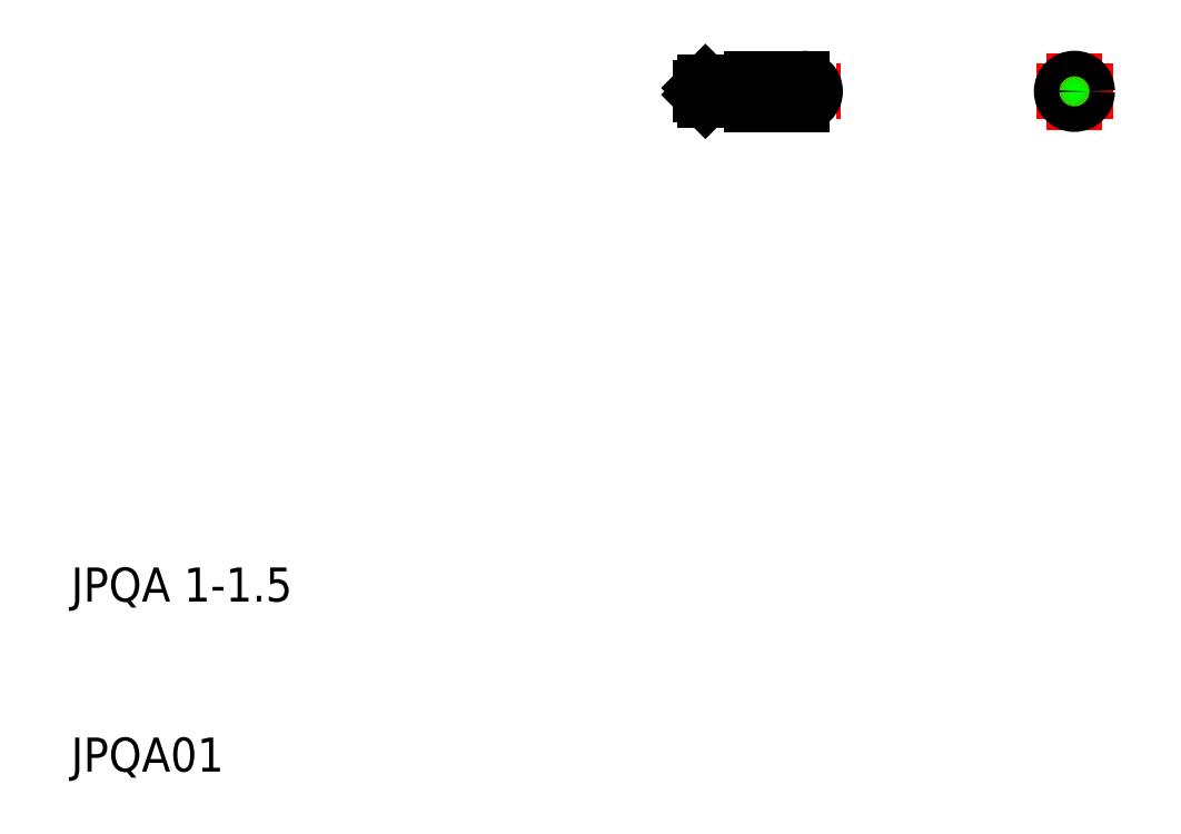
<metadata>
{"format":"dxf","ext":"dxf","renderer":"ezdxf+matplotlib","layout":"modelspace","background":"white","min_lineweight":24,"dpi":150}
</metadata>
<code>
0
SECTION
2
ENTITIES
0
TEXT
8
0
10
10
20
10
30
0
40
2
1
JPQA01
0
TEXT
8
0
10
10
20
20
30
0
40
2
1
JPQA 1-1.5
0
LINE
8
CENTER
10
45.5
20
50
30
0
11
55.25
21
50
31
0
0
LINE
8
0
10
47.3
20
49.5
30
0
11
47.3
21
50.5
31
0
0
LINE
8
0
10
49.5
20
49.5
30
0
11
49.5
21
50.5
31
0
0
LINE
8
0
10
50
20
49.5
30
0
11
50
21
50.5
31
0
0
LINE
8
0
10
53
20
49.25
30
0
11
53
21
50.75
31
0
0
ARC
8
0
10
53
20
50
30
0
40
0.75
50
270
51
90
0
LINE
8
0
10
47
20
49.8
30
0
11
47
21
50.2
31
0
0
LINE
8
0
10
47.3
20
49.5
30
0
11
47.3
21
50.5
31
0
0
LINE
8
0
10
50
20
49.25
30
0
11
53
21
49.25
31
0
0
ARC
8
0
10
49.95
20
49.5
30
0
40
0.05
50
0
51
90
0
LINE
8
0
10
50
20
49.25
30
0
11
50
21
49.5
31
0
0
ARC
8
0
10
49.55
20
49.5
30
0
40
0.05
50
90
51
180
0
LINE
8
0
10
49.55
20
49.55
30
0
11
49.95
21
49.55
31
0
0
LINE
8
0
10
47.3
20
49.5
30
0
11
47
21
49.8
31
0
0
LINE
8
0
10
47.3
20
49.5
30
0
11
49.5
21
49.5
31
0
0
LINE
8
0
10
50
20
50.75
30
0
11
53
21
50.75
31
0
0
LINE
8
0
10
50
20
50.5
30
0
11
50
21
50.75
31
0
0
ARC
8
0
10
49.95
20
50.5
30
0
40
0.05
50
270
51
0
0
ARC
8
0
10
49.55
20
50.5
30
0
40
0.05
50
180
51
270
0
LINE
8
0
10
49.55
20
50.45
30
0
11
49.95
21
50.45
31
0
0
LINE
8
0
10
47.3
20
50.5
30
0
11
47
21
50.2
31
0
0
LINE
8
0
10
47.3
20
50.5
30
0
11
49.5
21
50.5
31
0
0
LINE
8
CENTER
10
66.75
20
50
30
0
11
71.25
21
50
31
0
0
LINE
8
CENTER
10
69
20
47.75
30
0
11
69
21
52.25
31
0
0
CIRCLE
8
0
10
69
20
50
30
0
40
0.5
0
CIRCLE
8
0
10
69
20
50
30
0
40
0.75
0
ENDSEC
0
EOF

</code>
